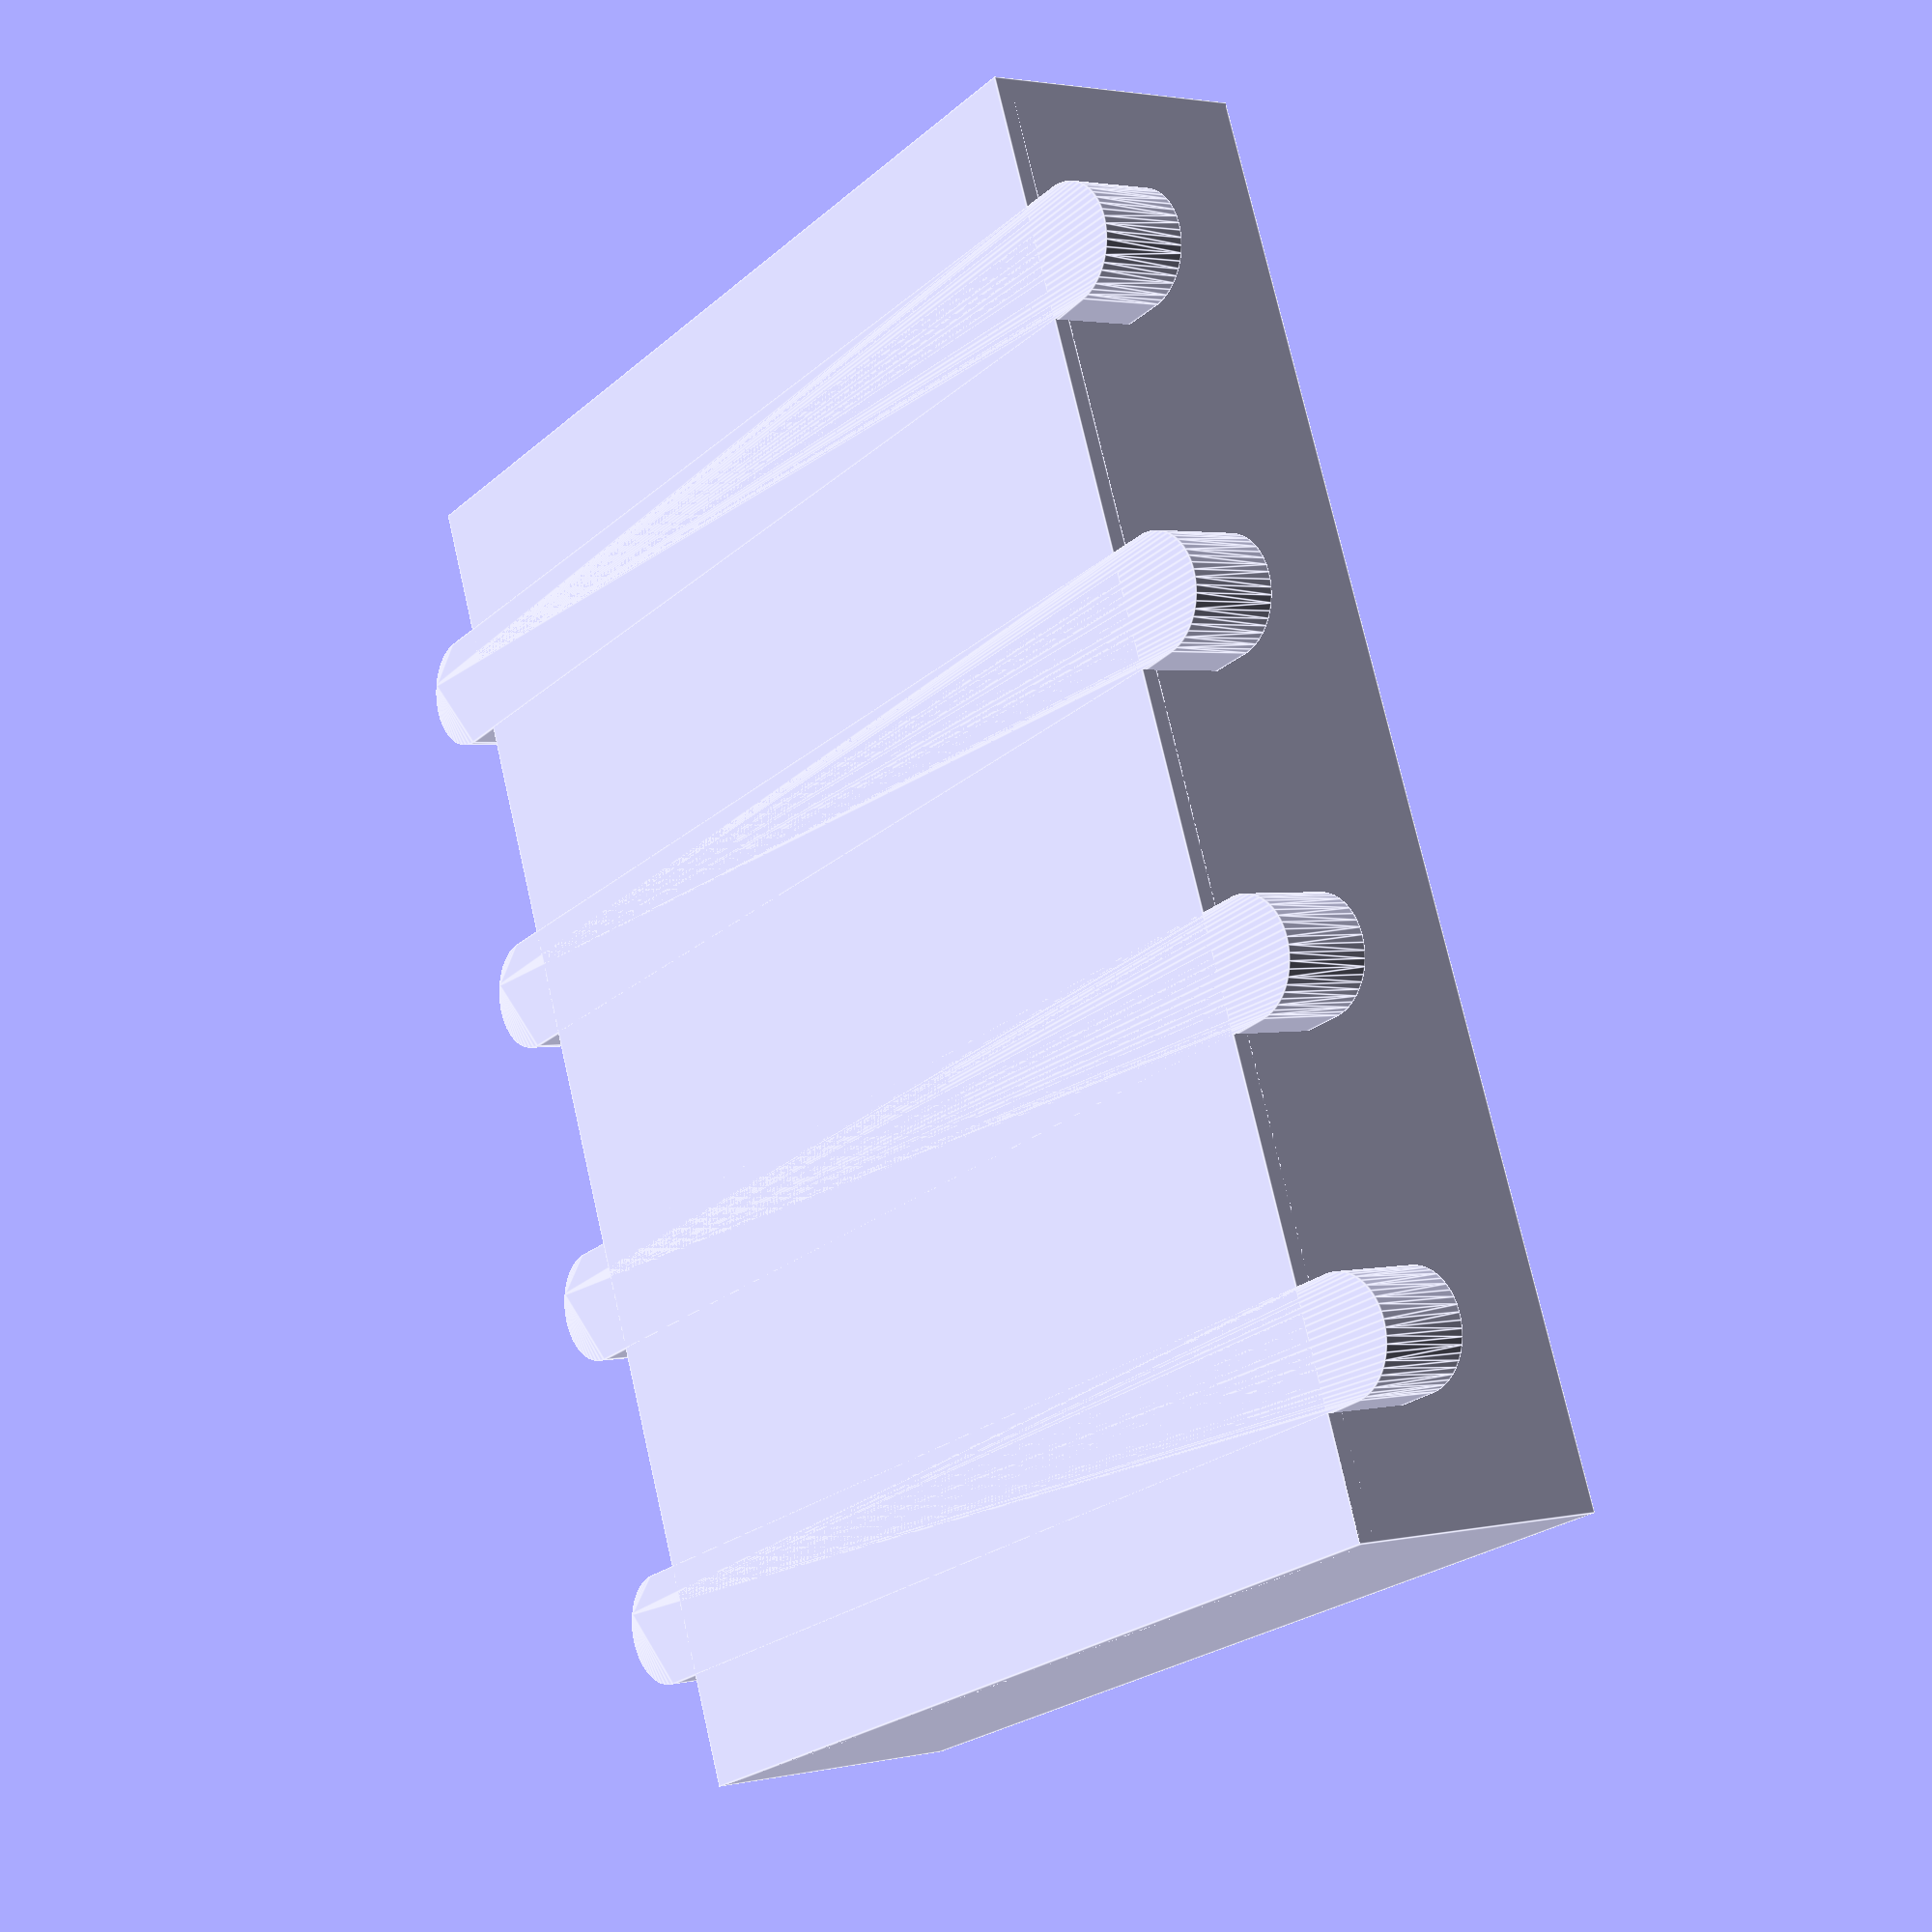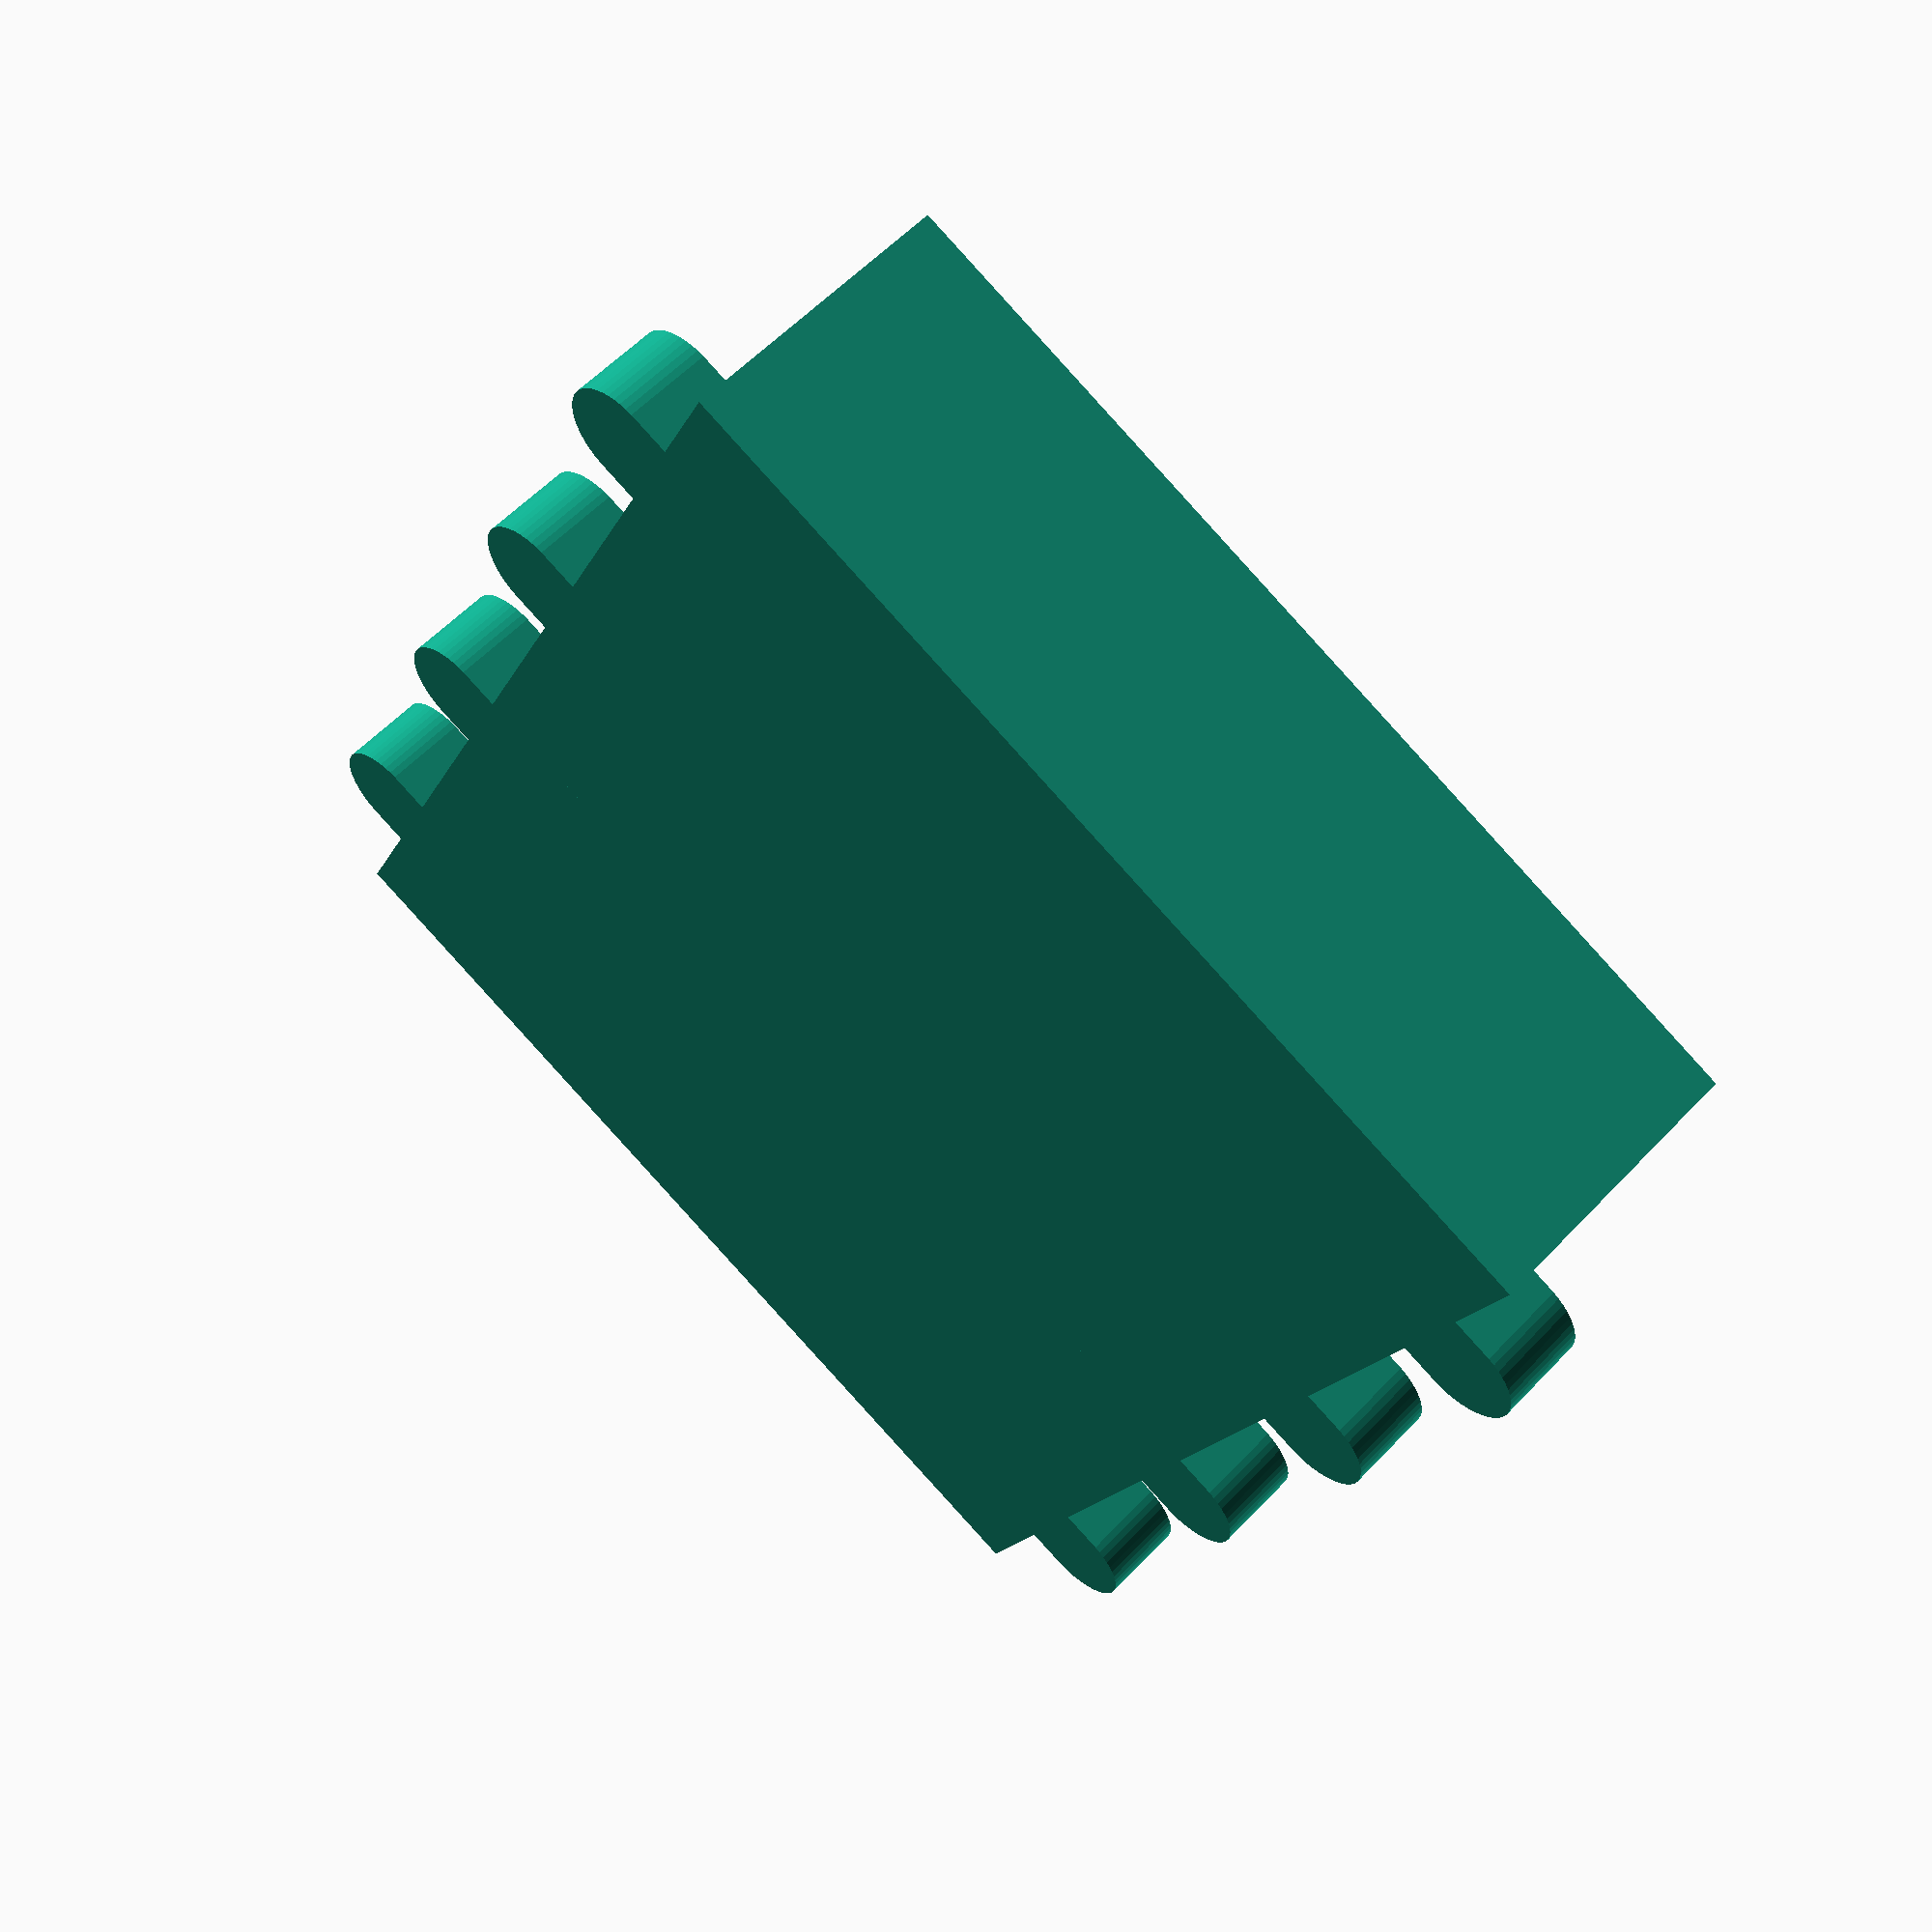
<openscad>
width = 57.0;
height = 80.0;
depth = 14.5;

magnetDepth = 3.8;
magnetRadius = 2.3;
magnetsPerSide = 4;
magnetSpacing = height / magnetsPerSide;
magnetHeight = 0.4;

windowStart = 33.0;
windowEnd = 47.0;
windowHeight = windowEnd - windowStart;

wallThickness = 1.0;

//MagnetHolder();
PenHolder();

module MagnetHolder() {
   difference() {
      cylinder(magnetDepth + magnetHeight + wallThickness, magnetRadius + wallThickness, magnetRadius + wallThickness, $fn=50);
      translate([0, 0, magnetHeight]) {
         cylinder(magnetDepth, magnetRadius, magnetRadius, $fn=50);
      }
   }
}

module PenHolder() {
   difference() {
      union() {
         cube([width + (2 * wallThickness), height + wallThickness, depth + (2 * wallThickness)]);
         cube([width + (2 * wallThickness), height + wallThickness, wallThickness]);
         
         for (i = [0:magnetsPerSide - 1]) {
            translate([0, (i + 0.5) * magnetSpacing, 0]) {
               hull() {
                  translate([-magnetRadius, 0, 0]) {
                     cylinder(magnetDepth + magnetHeight + wallThickness, magnetRadius + wallThickness, magnetRadius + wallThickness, $fn=50);
                  }
                  translate([width + magnetRadius + (2 * wallThickness), 0, 0]) {
                     cylinder(magnetDepth + magnetHeight + wallThickness, magnetRadius + wallThickness, magnetRadius + wallThickness, $fn=50);
                  }
               }
            }
         }
      }
      
      translate([wallThickness, wallThickness, wallThickness]) {
         cube([width, height, depth]);
      }
      
      // Window
      translate([wallThickness, wallThickness + windowStart, wallThickness + depth]) {
         cube([width, windowHeight, depth]);
      }
      
      for (i = [0:magnetsPerSide - 1]) {
         translate([0, (i + 0.5) * magnetSpacing, 0]) {
            translate([-magnetRadius, 0, magnetHeight]) {
               cylinder(magnetDepth, magnetRadius, magnetRadius, $fn=50);
            }
            translate([width + magnetRadius + (2 * wallThickness), 0, magnetHeight]) {
               cylinder(magnetDepth, magnetRadius, magnetRadius, $fn=50);
            }
         }
      }
   }
}

</openscad>
<views>
elev=177.7 azim=201.1 roll=308.2 proj=p view=edges
elev=123.3 azim=335.6 roll=317.6 proj=p view=wireframe
</views>
